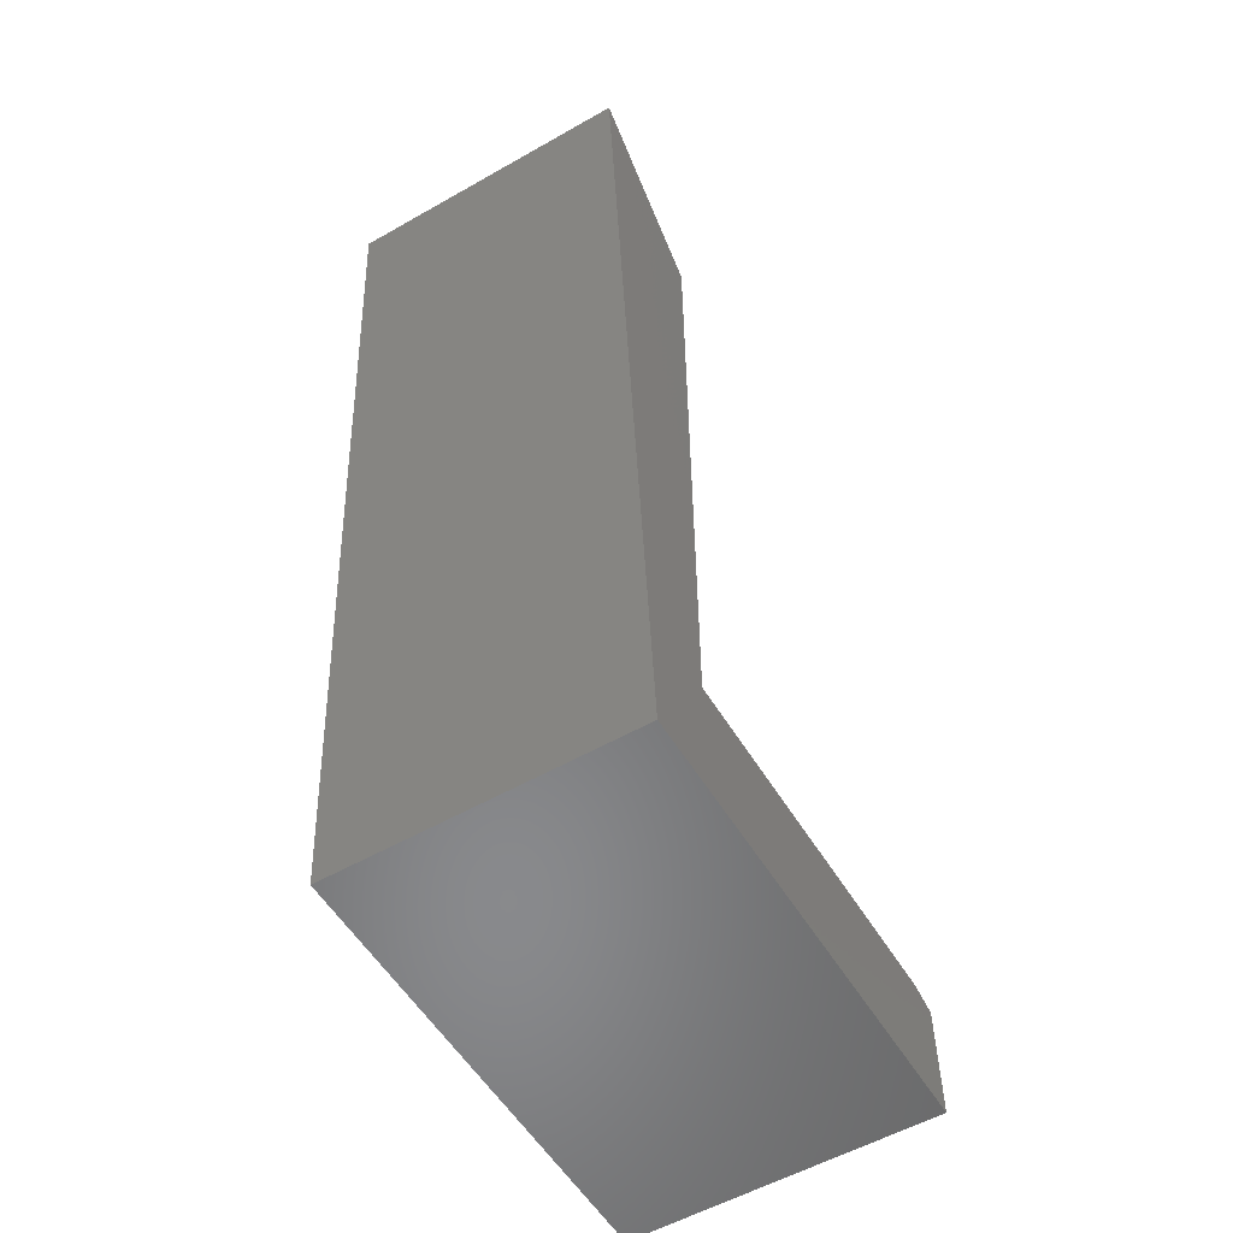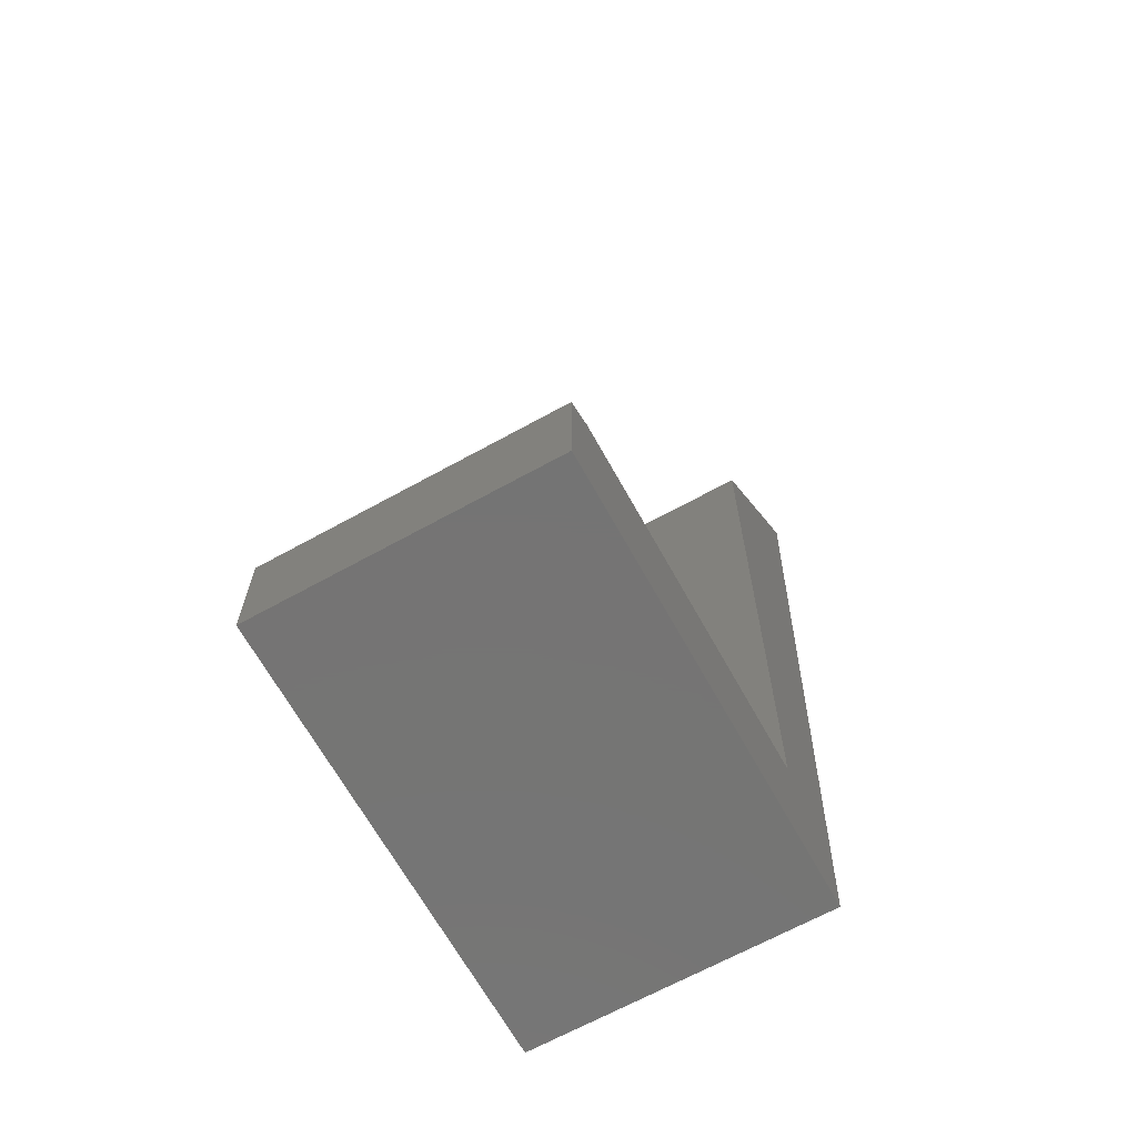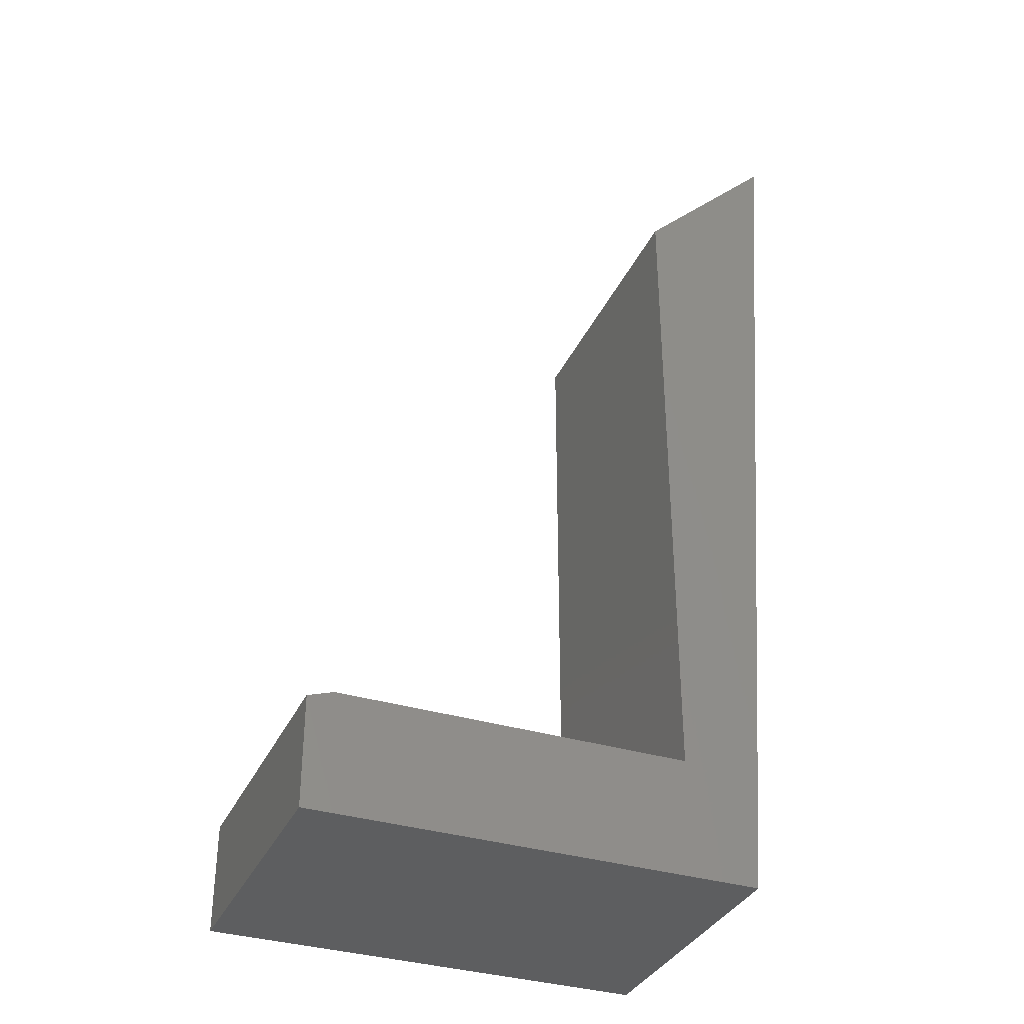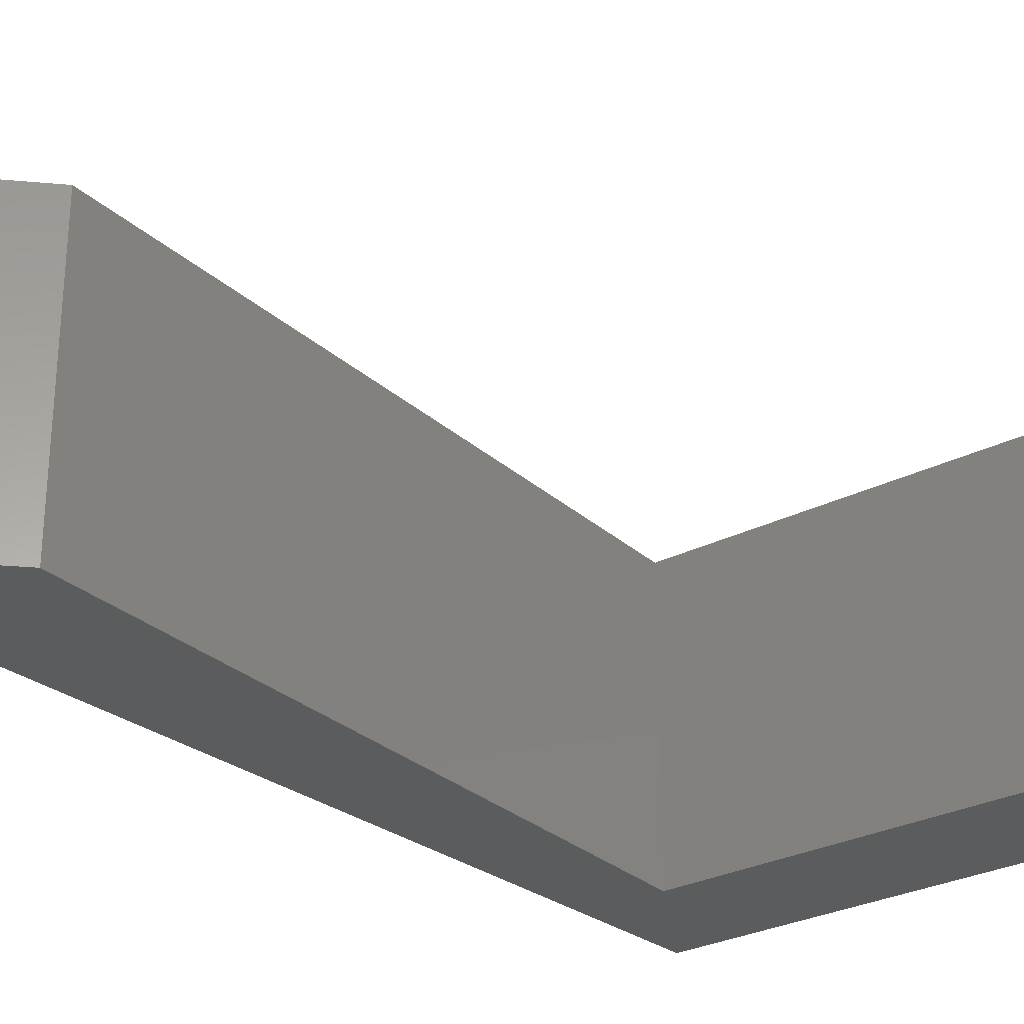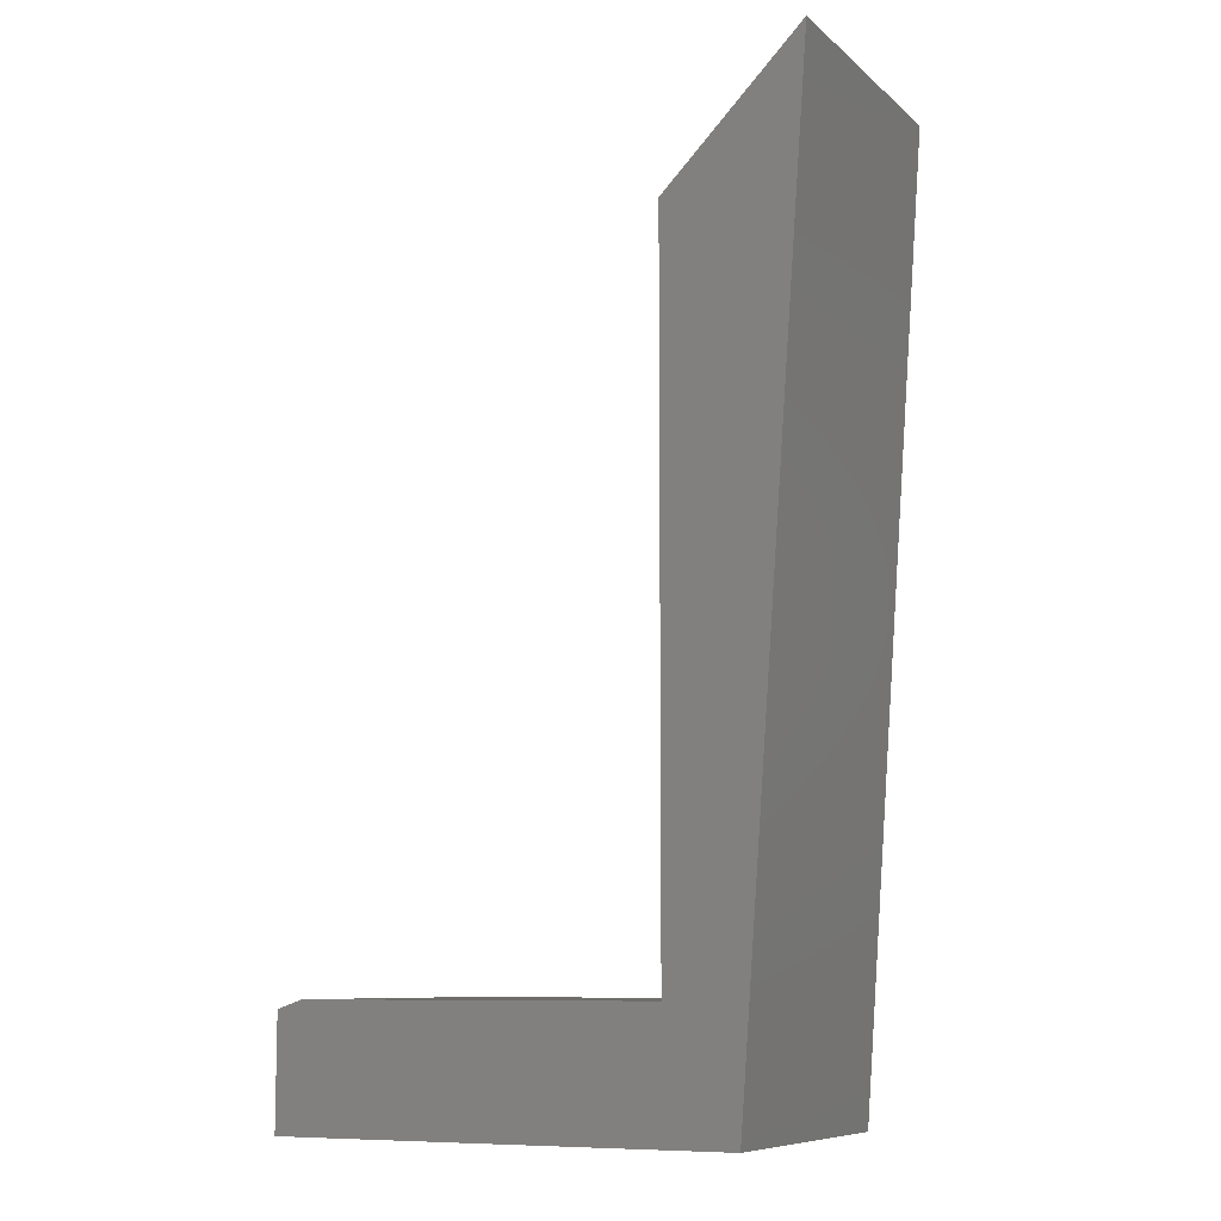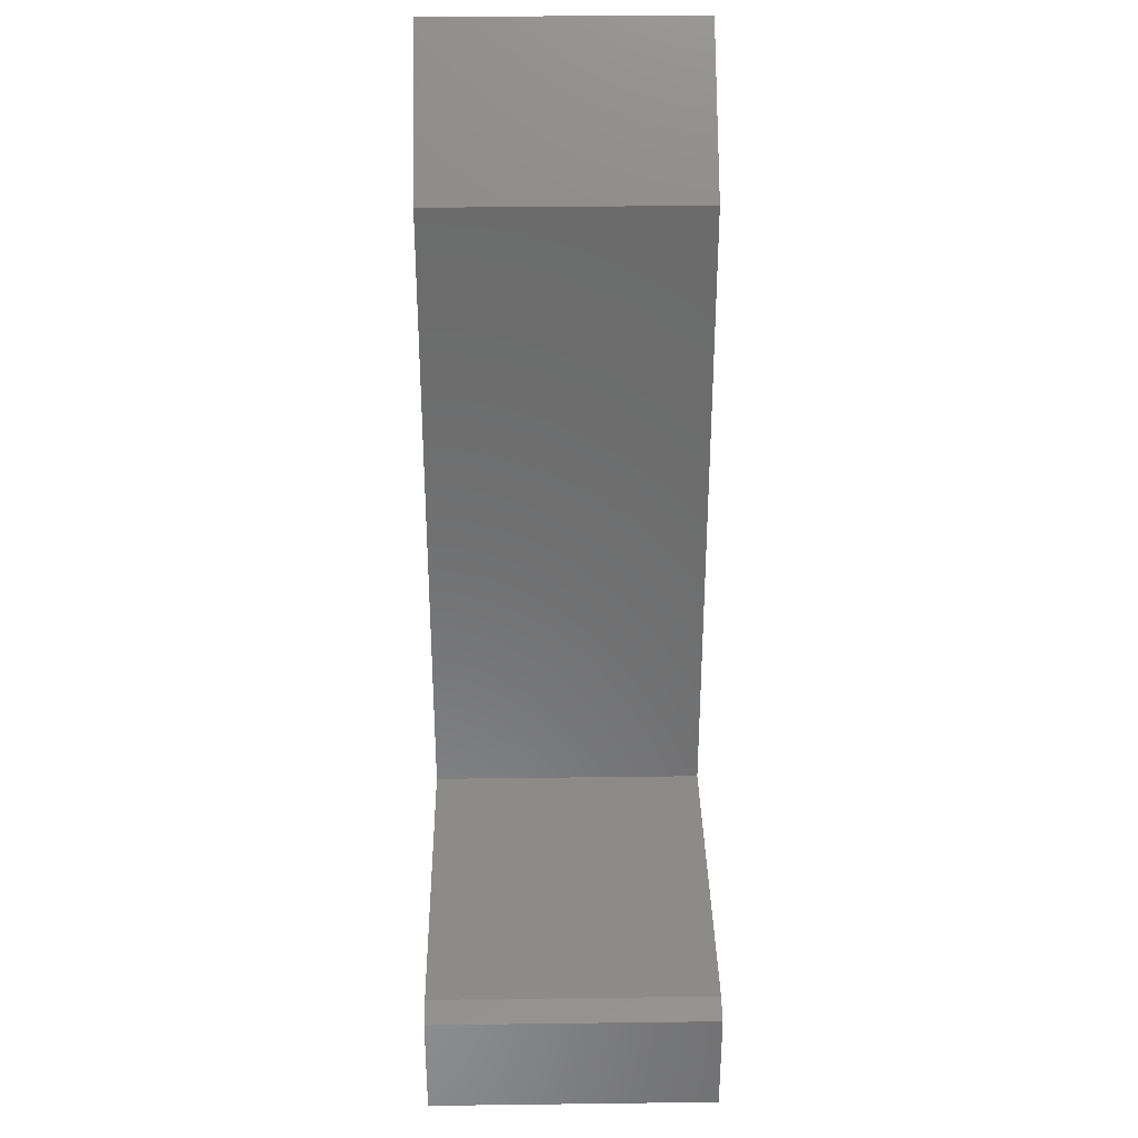
<metadata>
{"format":"stl","ext":"stl","renderer":"f3d","projection":"perspective","resolution":1024,"background":"white","views":[{"elev":-55.6,"azim":-59.1,"up":"+Z"},{"elev":-66.8,"azim":119.0,"up":"+Z"},{"elev":-34.8,"azim":157.7,"up":"+Z"},{"elev":-28.8,"azim":37.3,"up":"+Y"},{"elev":-8.9,"azim":-153.5,"up":"+Z"},{"elev":32.5,"azim":89.0,"up":"+Z"}]}
</metadata>
<code>
# stl→obj: 14 verts, 24 faces
v -0.4132 -0.2656 -0.1094
v -0.006168 -0.2656 -0.1094
v -0.006168 -0.2656 -0.008635
v -0.02961 -0.2656 -0.0008224
v -0.3499 -0.2656 -0.0008224
v -0.3499 -0.2656 0.6234
v -0.4766 -0.2656 0.75
v -0.4132 -9.189e-17 -0.1094
v -0.4766 0 0.75
v -0.3499 -7.03e-18 0.6234
v -0.3499 -7.633e-17 -0.0008224
v -0.02961 -5.855e-17 -0.0008224
v -0.006168 -5.811e-17 -0.008635
v -0.006168 -6.93e-17 -0.1094
f 1 2 3
f 1 3 4
f 1 4 5
f 1 5 6
f 1 6 7
f 8 9 10
f 8 10 11
f 8 11 12
f 8 12 13
f 8 13 14
f 4 12 5
f 5 12 11
f 14 13 2
f 2 13 3
f 3 13 4
f 4 13 12
f 10 9 6
f 6 9 7
f 5 11 6
f 6 11 10
f 1 8 2
f 2 8 14
f 7 9 1
f 1 9 8

</code>
